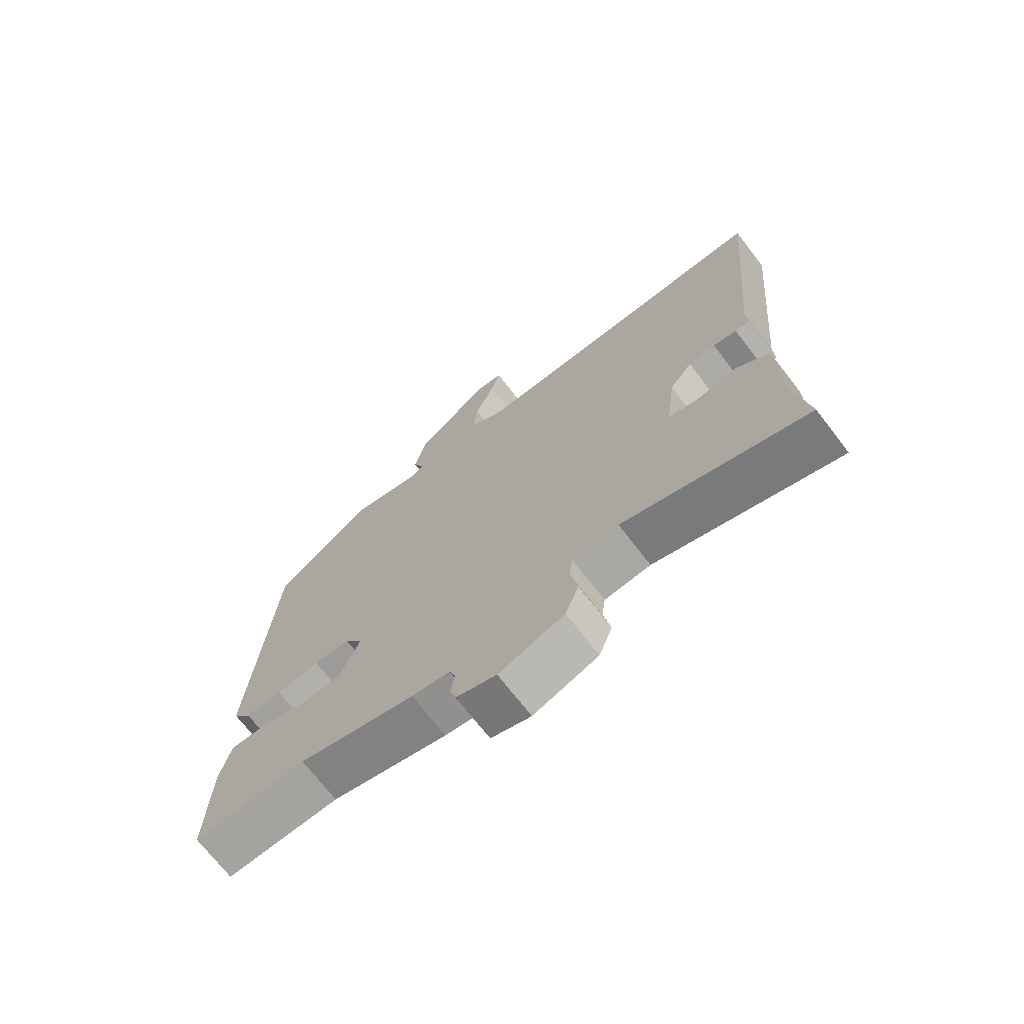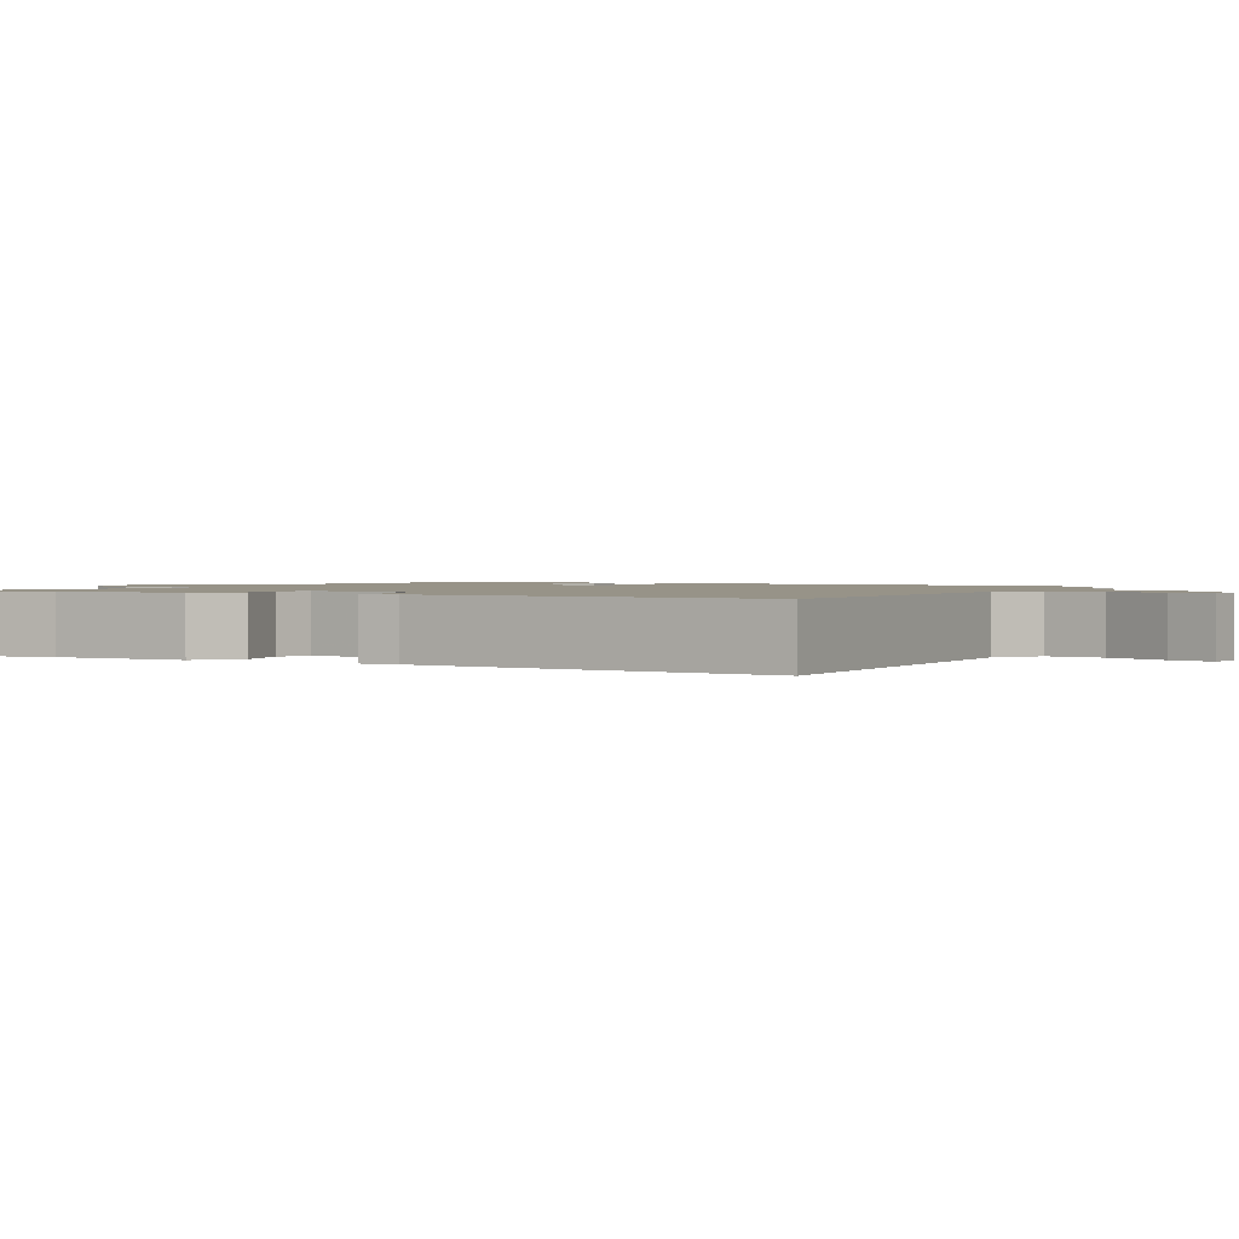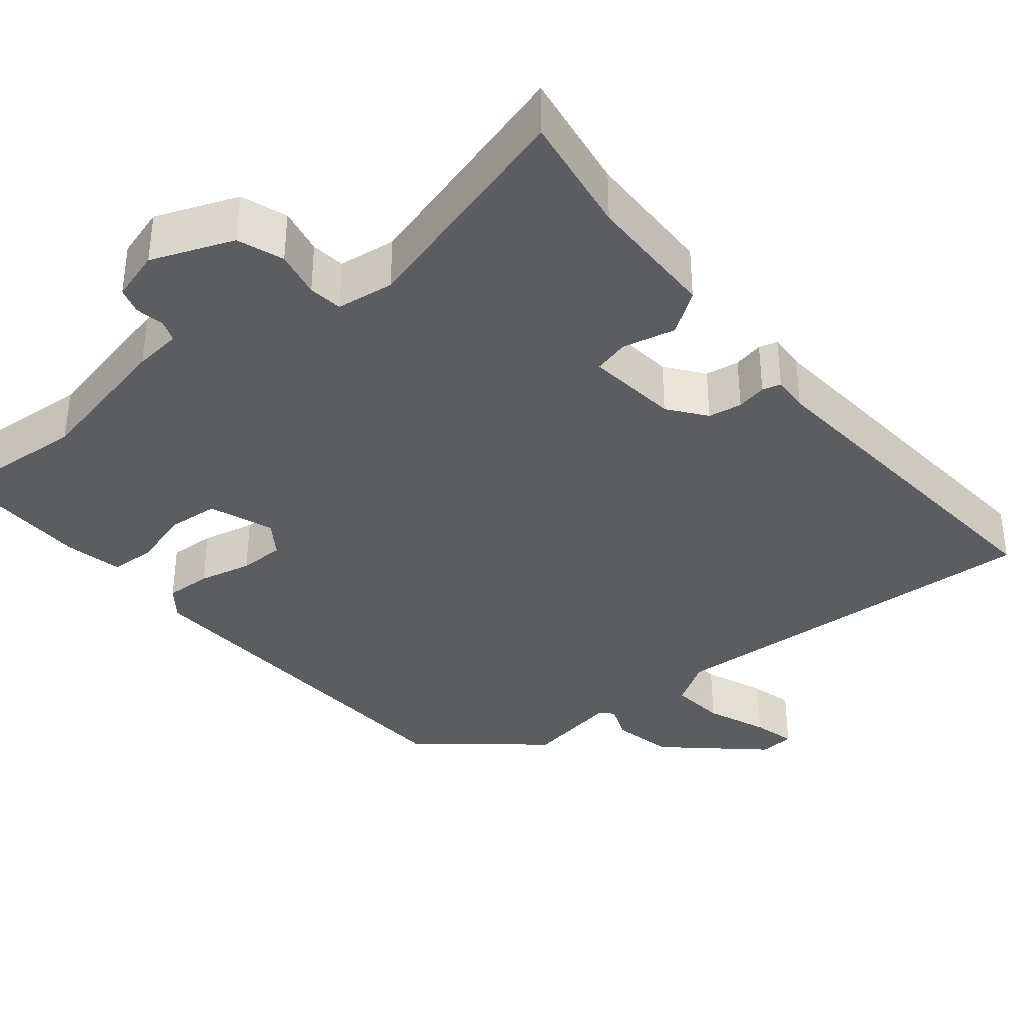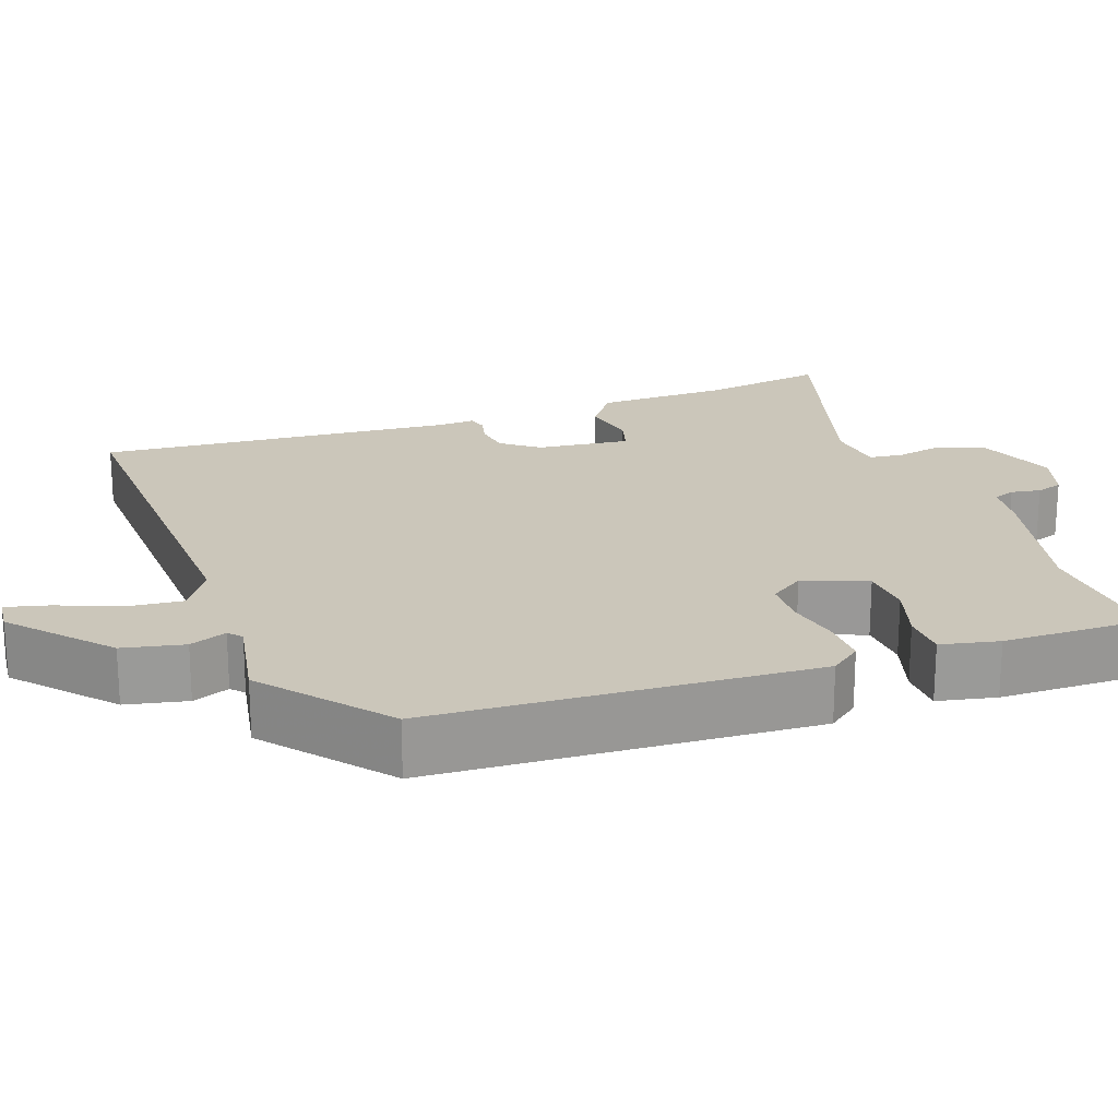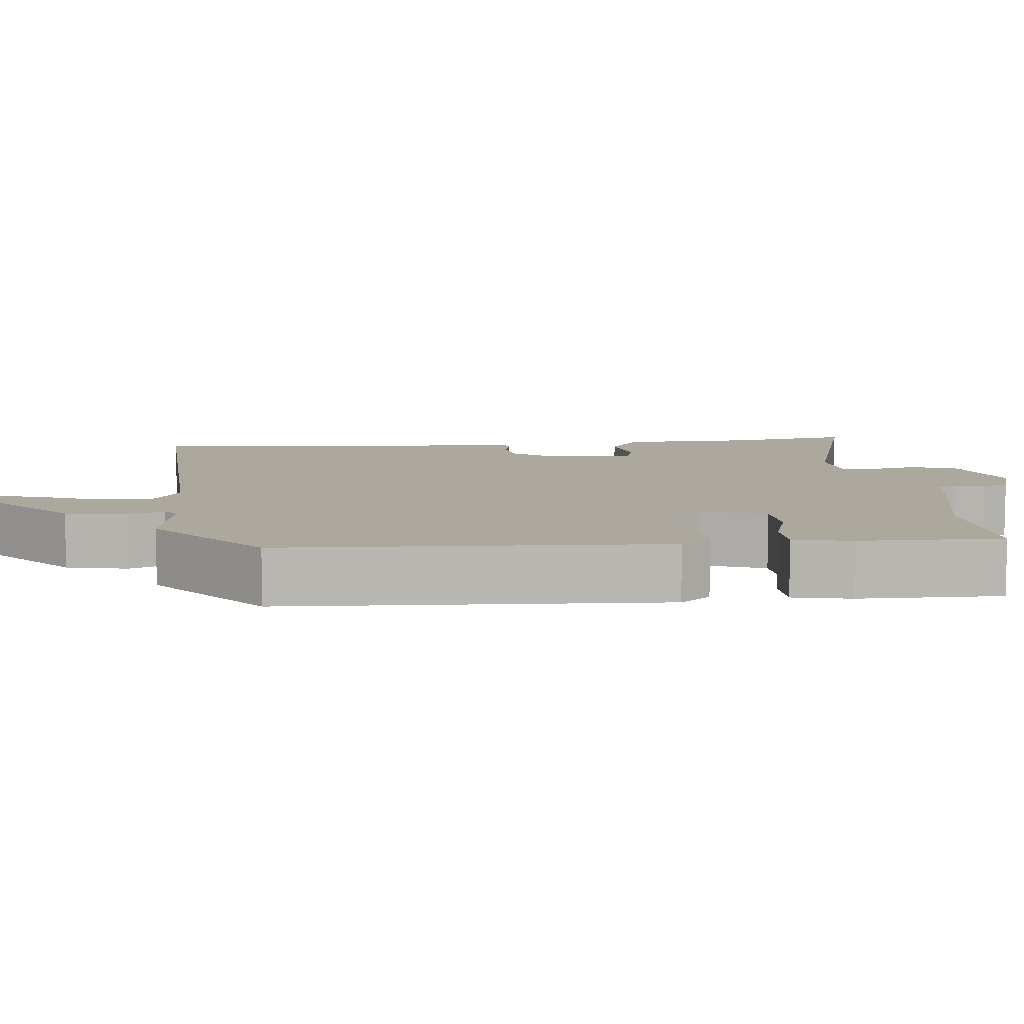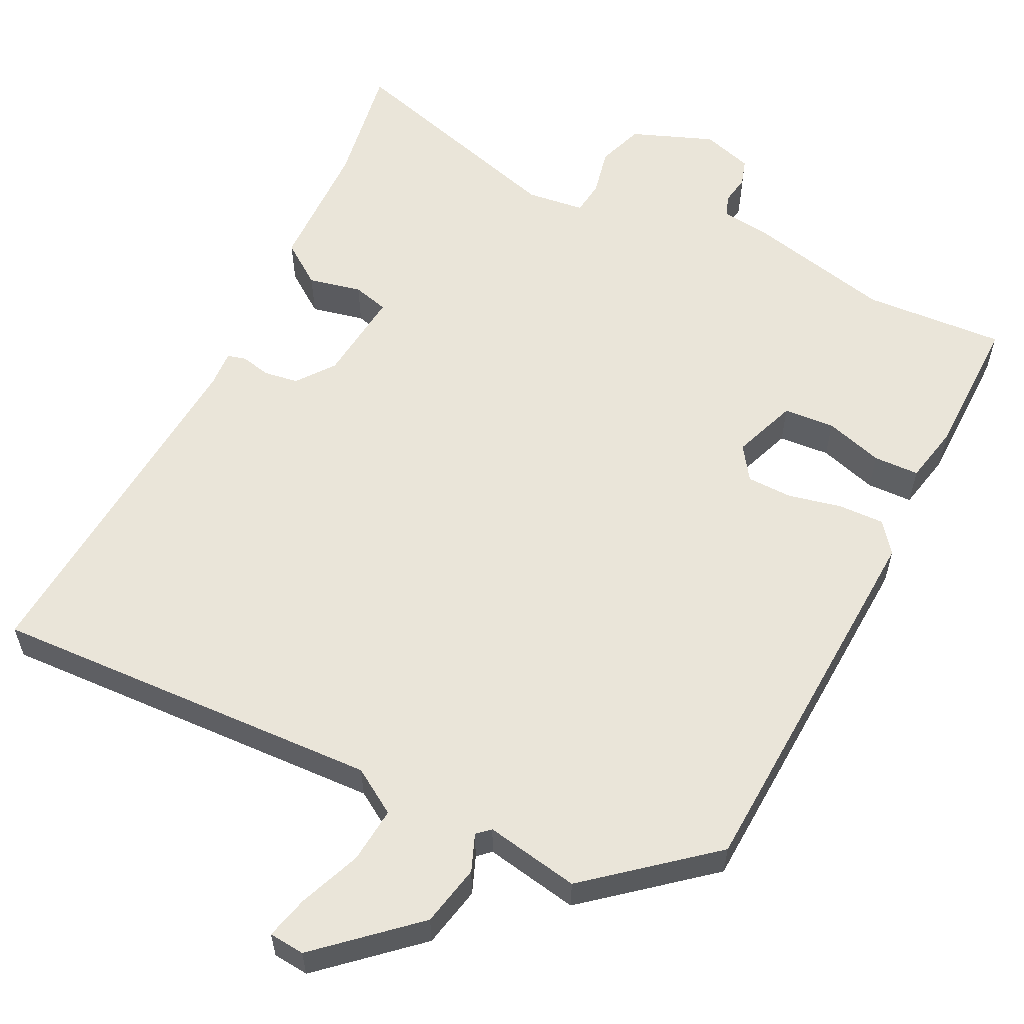
<metadata>
{"format":"obj","ext":"obj","renderer":"f3d","projection":"perspective","resolution":1024,"background":"white","views":[{"elev":-71.1,"azim":-142.4,"up":"+Z"},{"elev":1.4,"azim":-61.0,"up":"+Y"},{"elev":-36.1,"azim":-141.8,"up":"+Y"},{"elev":21.2,"azim":69.6,"up":"+Y"},{"elev":8.7,"azim":83.1,"up":"+Y"},{"elev":58.4,"azim":25.4,"up":"+Y"}]}
</metadata>
<code>
v 0.473 0.07 0.386
v 0.506 0.07 -0.107
v 0.476 0.07 -0.147
v 0.416 0.07 -0.146
v 0.347 0.07 -0.132
v 0.288 0.07 -0.134
v 0.259 0.07 -0.178
v 0.291 0.07 -0.26
v 0.357 0.07 -0.264
v 0.432 0.07 -0.24
v 0.491 0.07 -0.241
v 0.508 0.07 -0.316
v 0.513 0.07 -0.501
v 0.331 0.07 -0.492
v 0.143 0.07 -0.538
v 0.081 0.07 -0.546
v 0.071 0.07 -0.574
v 0.078 0.07 -0.612
v 0.068 0.07 -0.646
v 0.003 0.07 -0.667
v -0.103 0.07 -0.628
v -0.125 0.07 -0.569
v -0.113 0.07 -0.508
v -0.119 0.07 -0.464
v -0.194 0.07 -0.456
v -0.492 0.07 -0.547
v -0.469 0.07 -0.389
v -0.468 0.07 -0.217
v -0.414 0.07 -0.177
v -0.345 0.07 -0.191
v -0.299 0.07 -0.178
v -0.314 0.07 -0.058
v -0.351 0.07 -0.011
v -0.395 0.07 -0.005
v -0.434 0.07 -0.014
v -0.458 0.07 -0.008
v -0.456 0.07 0.039
v -0.499 0.07 0.5
v 0.008 0.07 0.486
v 0.066 0.07 0.524
v 0.058 0.07 0.596
v 0.025 0.07 0.675
v 0.01 0.07 0.731
v 0.056 0.07 0.736
v 0.178 0.07 0.63
v 0.196 0.07 0.551
v 0.178 0.07 0.503
v 0.195 0.07 0.488
v 0.316 0.07 0.512
v 0.473 0 0.386
v 0.506 0 -0.107
v 0.476 0 -0.147
v 0.416 0 -0.146
v 0.347 0 -0.132
v 0.288 0 -0.134
v 0.259 0 -0.178
v 0.291 0 -0.26
v 0.357 0 -0.264
v 0.432 0 -0.24
v 0.491 0 -0.241
v 0.508 0 -0.316
v 0.513 0 -0.501
v 0.331 0 -0.492
v 0.143 0 -0.538
v 0.081 0 -0.546
v 0.071 0 -0.574
v 0.078 0 -0.612
v 0.068 0 -0.646
v 0.003 0 -0.667
v -0.103 0 -0.628
v -0.125 0 -0.569
v -0.113 0 -0.508
v -0.119 0 -0.464
v -0.194 0 -0.456
v -0.492 0 -0.547
v -0.469 0 -0.389
v -0.468 0 -0.217
v -0.414 0 -0.177
v -0.345 0 -0.191
v -0.299 0 -0.178
v -0.314 0 -0.058
v -0.351 0 -0.011
v -0.395 0 -0.005
v -0.434 0 -0.014
v -0.458 0 -0.008
v -0.456 0 0.039
v -0.499 0 0.5
v 0.008 0 0.486
v 0.066 0 0.524
v 0.058 0 0.596
v 0.025 0 0.675
v 0.01 0 0.731
v 0.056 0 0.736
v 0.178 0 0.63
v 0.196 0 0.551
v 0.178 0 0.503
v 0.195 0 0.488
v 0.316 0 0.512
f 48 49 1 2
f 47 48 2 3
f 44 45 46 47
f 41 42 43 44
f 40 41 44 47
f 39 40 47 3
f 37 38 39 3
f 34 35 36 37
f 33 34 37
f 27 28 29 30
f 25 26 27 30
f 24 25 30 31
f 20 21 22 23
f 20 23 24
f 17 18 19 20
f 16 17 20 24
f 14 15 16 24
f 9 10 11 12
f 8 9 12 13
f 37 3 4 5
f 33 37 5 6
f 14 24 31 32
f 8 13 14 32
f 7 8 32 33
f 6 7 33
f 51 50 98 97
f 52 51 97 96
f 96 95 94 93
f 93 92 91 90
f 96 93 90 89
f 52 96 89 88
f 52 88 87 86
f 86 85 84 83
f 86 83 82
f 79 78 77 76
f 79 76 75 74
f 80 79 74 73
f 72 71 70 69
f 73 72 69
f 69 68 67 66
f 73 69 66 65
f 73 65 64 63
f 61 60 59 58
f 62 61 58 57
f 54 53 52 86
f 55 54 86 82
f 81 80 73 63
f 81 63 62 57
f 82 81 57 56
f 82 56 55
f 1 50 51 2
f 2 51 52 3
f 3 52 53 4
f 4 53 54 5
f 5 54 55 6
f 6 55 56 7
f 7 56 57 8
f 8 57 58 9
f 9 58 59 10
f 10 59 60 11
f 11 60 61 12
f 12 61 62 13
f 13 62 63 14
f 14 63 64 15
f 15 64 65 16
f 16 65 66 17
f 17 66 67 18
f 18 67 68 19
f 19 68 69 20
f 20 69 70 21
f 21 70 71 22
f 22 71 72 23
f 23 72 73 24
f 24 73 74 25
f 25 74 75 26
f 26 75 76 27
f 27 76 77 28
f 28 77 78 29
f 29 78 79 30
f 30 79 80 31
f 31 80 81 32
f 32 81 82 33
f 33 82 83 34
f 34 83 84 35
f 35 84 85 36
f 36 85 86 37
f 37 86 87 38
f 38 87 88 39
f 39 88 89 40
f 40 89 90 41
f 41 90 91 42
f 42 91 92 43
f 43 92 93 44
f 44 93 94 45
f 45 94 95 46
f 46 95 96 47
f 47 96 97 48
f 48 97 98 49
f 49 98 50 1

</code>
